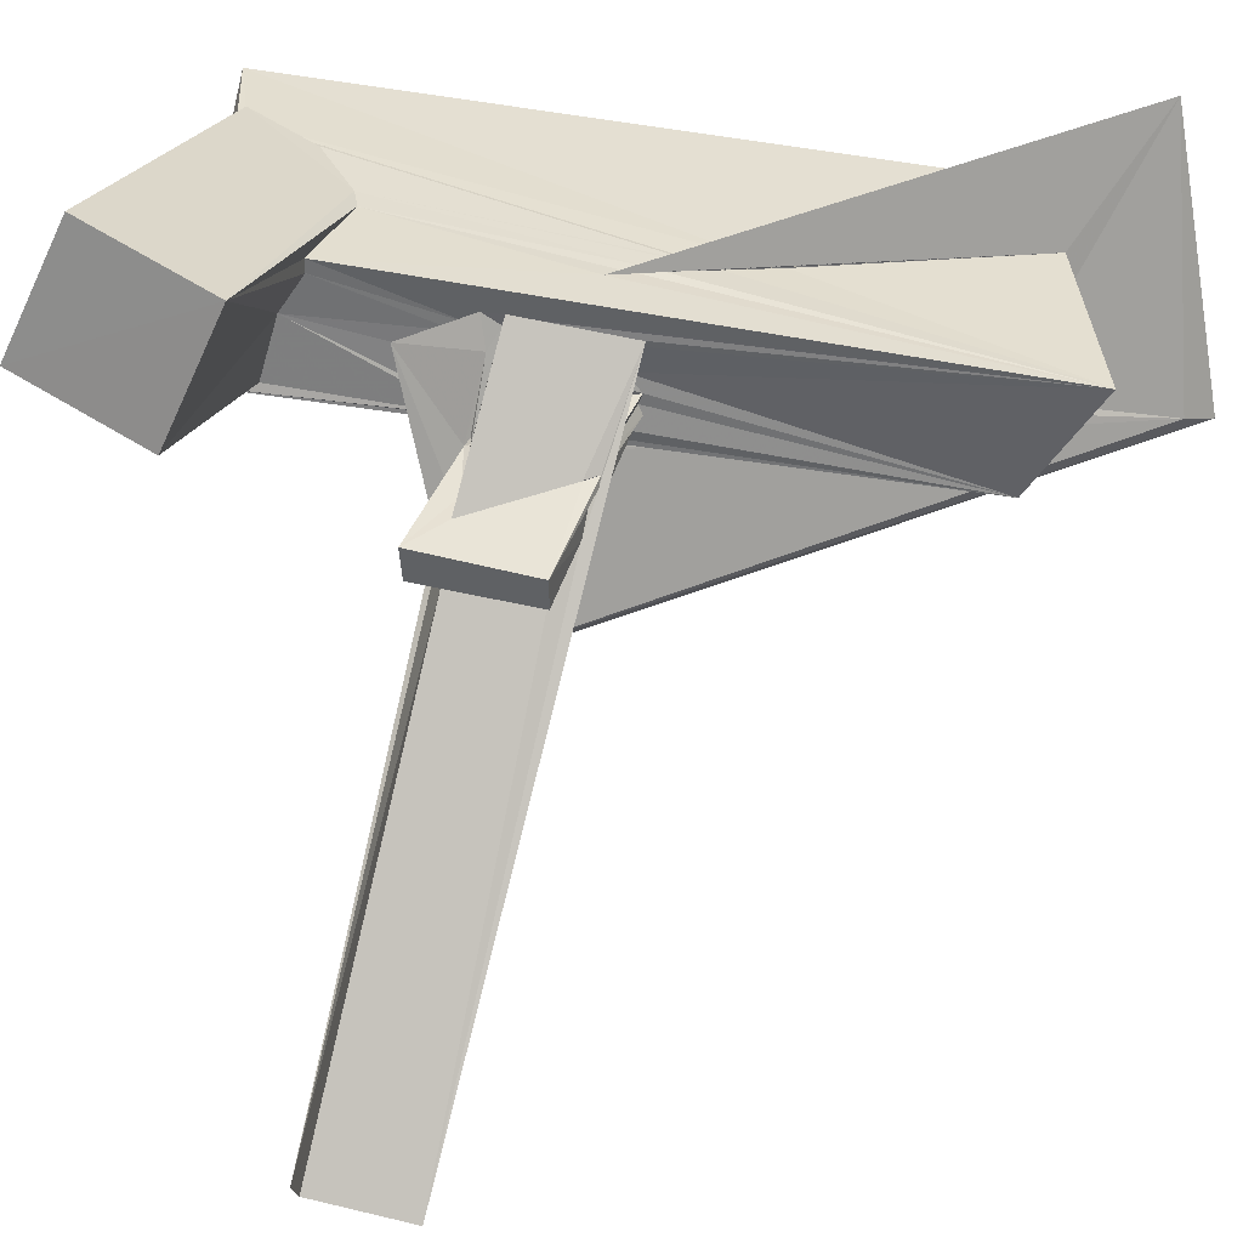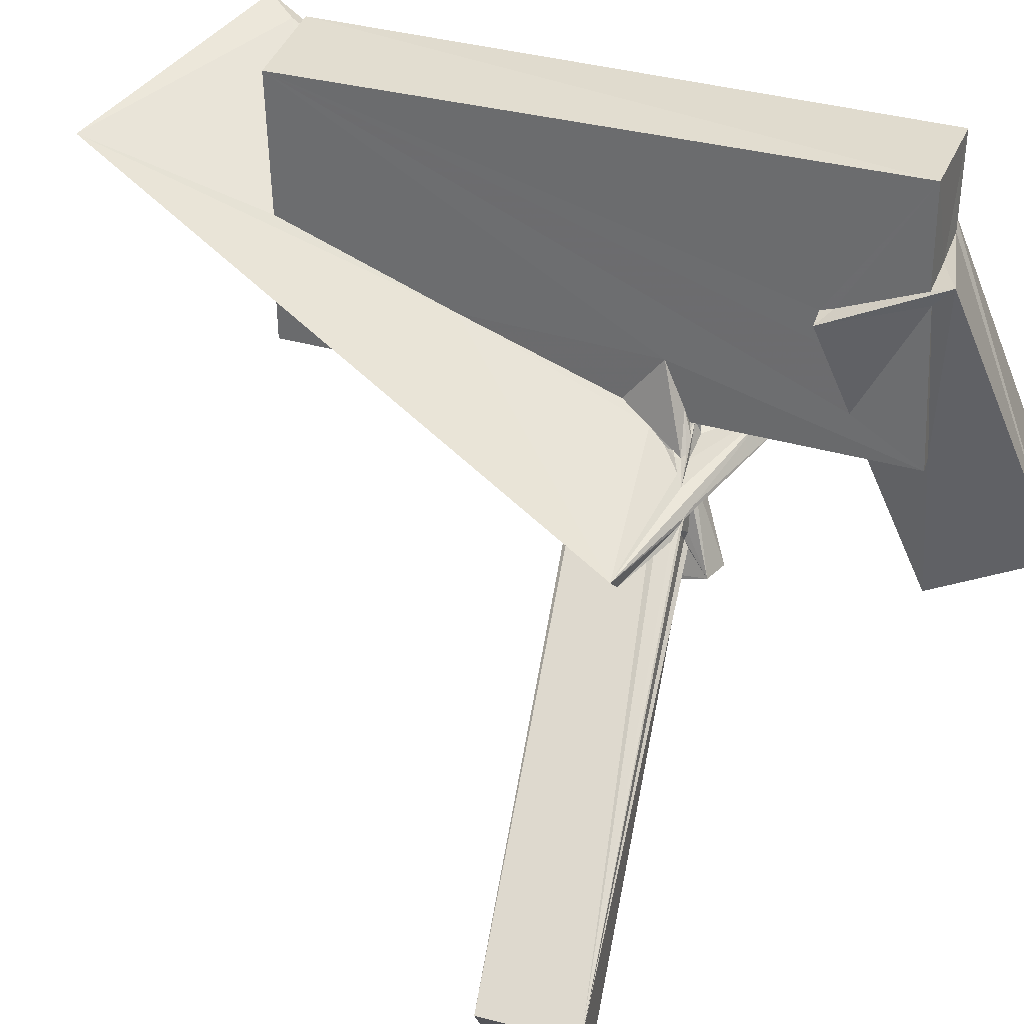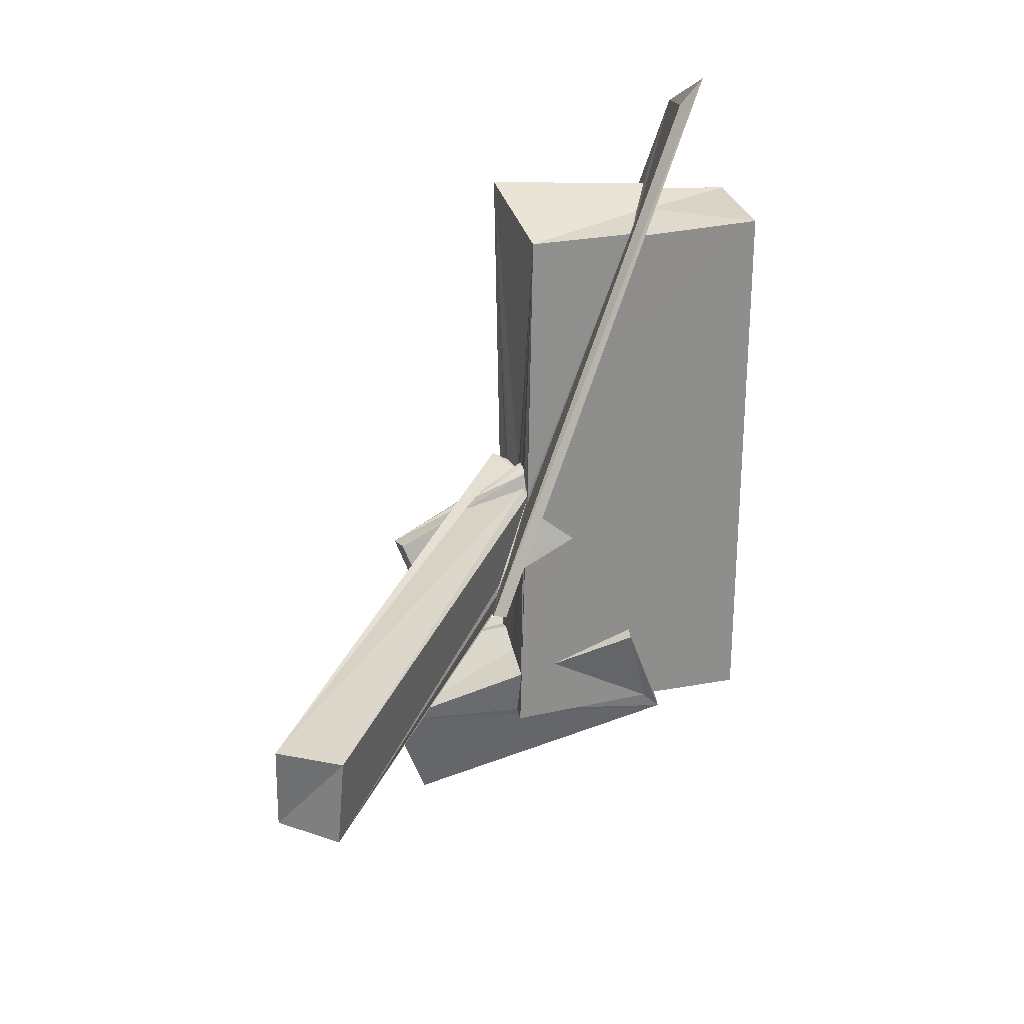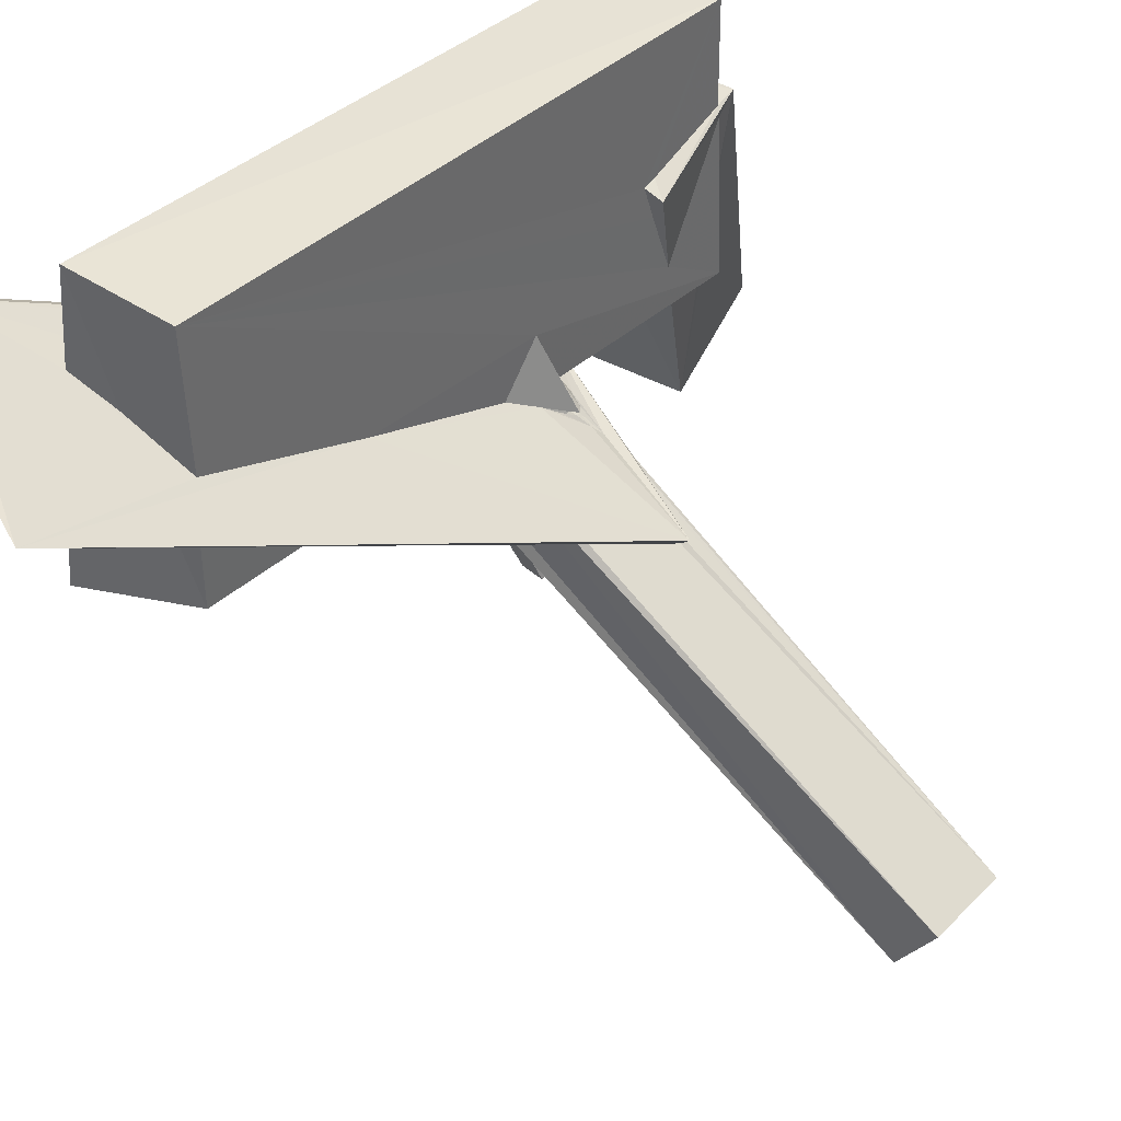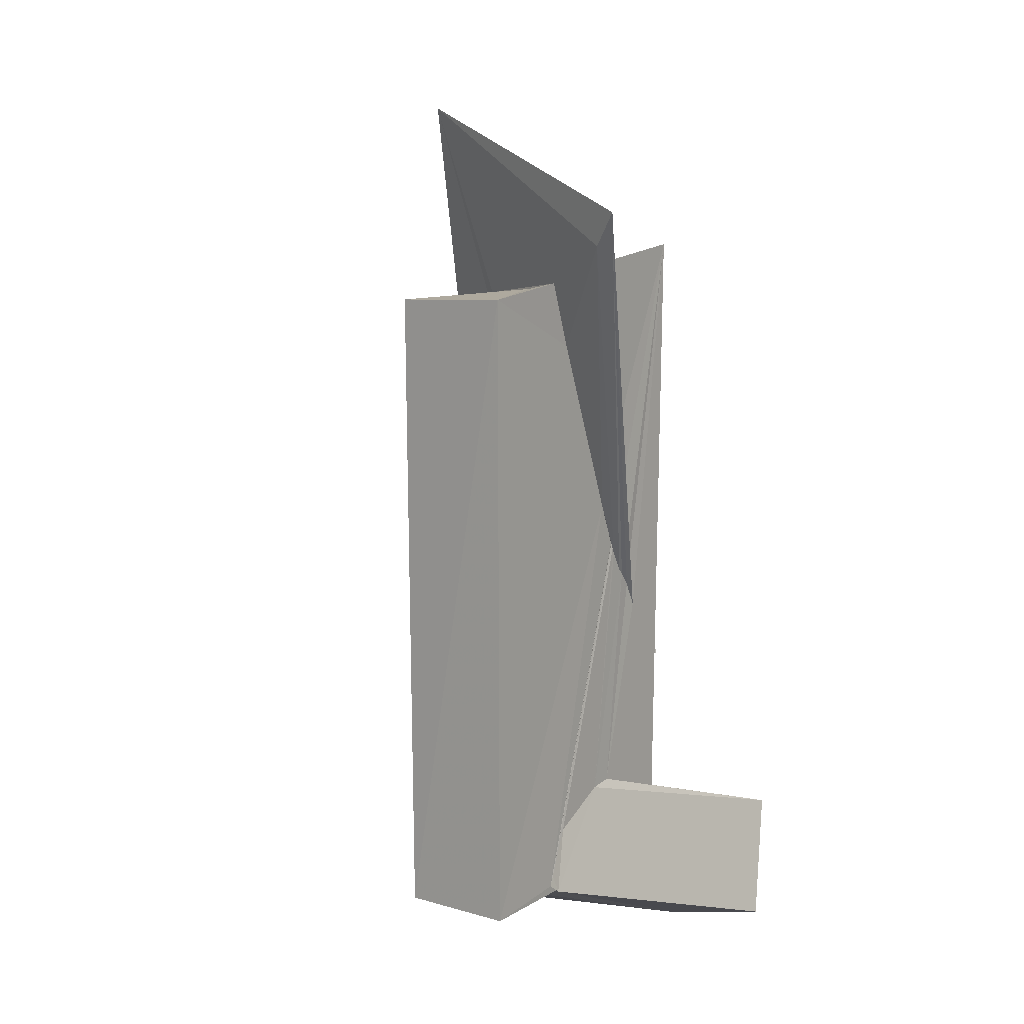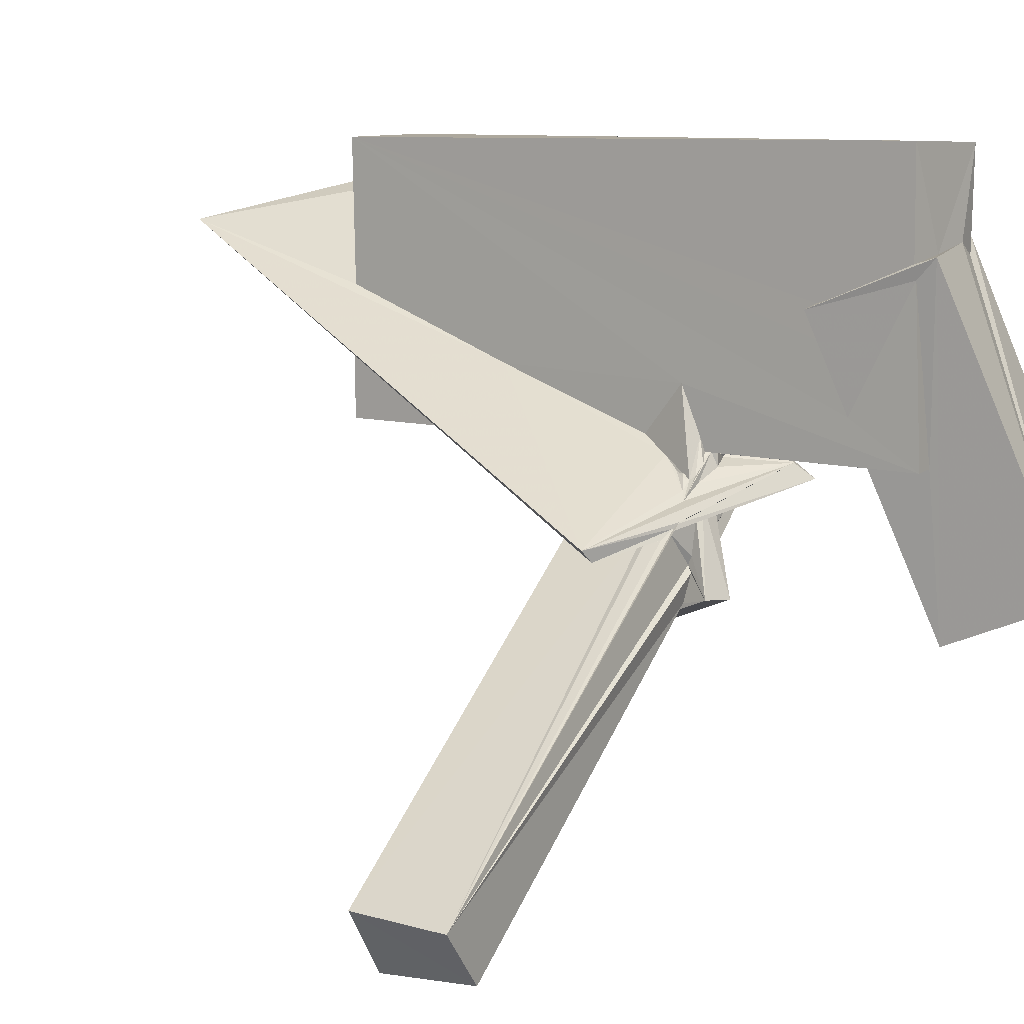
<metadata>
{"format":"obj","ext":"obj","renderer":"f3d","projection":"perspective","resolution":1024,"background":"white","views":[{"elev":-54.0,"azim":80.0,"up":"+Z"},{"elev":33.4,"azim":-70.1,"up":"+Z"},{"elev":24.7,"azim":-106.5,"up":"+Y"},{"elev":41.0,"azim":-138.1,"up":"+Z"},{"elev":11.6,"azim":36.8,"up":"+Y"},{"elev":7.2,"azim":-53.8,"up":"+Z"}]}
</metadata>
<code>
o 828_Cube.3337
v -1.062 5.666 -0.3063
v -1.06 5.637 -2.51
v -1.073 -0.2724 -2.621
v -1.072 -0.2367 -2.599
v -1.058 -0.4596 -2.602
v -1.225 -0.6431 -2.767
v -3.954 -1.641 -4.252
v -1.296 8.505 0.6626
v 0.09195 5.798 0.2364
v -0.9049 5.631 -0.195
v -0.9866 -0.1877 -2.617
v -1.401 -0.7725 -2.862
v -1.464 9.083 1.092
v 3.144 7.42 2.083
v 1.082 6.112 0.7453
v 1.053 6.443 -2.773
v -0.8262 0.1648 -2.631
v -0.9373 -0.1286 -2.63
v -2.078 -1.443 -3.388
v -4.178 -1.592 -4.034
v 1.055 -0.5639 -1.818
v 1.033 2.01 -0.831
v 0.6411 -2.167 -2.561
v 0.4735 -1.835 -2.553
v 0.6215 -1.827 -2.567
v 0.01238 -0.09657 -2.51
v 0.5005 -0.02977 -2.608
v 0.5654 -0.6315 -2.609
v -0.4315 0.169 -2.553
v -0.5862 0.2719 -2.571
v -0.9548 -0.2197 -2.686
v -2.582 -1.907 -3.799
v -2.359 -1.753 -3.667
v -1.07 2.245 -1.346
v -1.07 5.603 -0.05154
v -2.476 -2.258 -3.798
v -2.37 -2.292 -3.704
v 0.09993 -3.014 -2.89
v -2.363 -2.196 -3.759
v 2.683 6.803 1.87
v 1.044 -0.1047 -1.614
v 1.064 0.2695 -1.498
v 1.054 0.1162 -1.426
v 1.042 -0.1386 -1.621
v 1.046 1.084 -1.184
v 1.058 -4.571 -2.576
v 0.3303 -3.297 -3.164
v 0.1455 -2.002 -2.737
v -0.1864 -0.1118 -2.581
v -0.2558 0.2046 -2.548
v -0.7086 -0.2539 -3.636
v -0.8429 -0.2308 -3.756
v -1.321 -0.2871 -4.149
v -0.9721 -0.1268 -2.698
v -2.752 -2.191 -3.97
v 1.102 5.986 0.9487
v 0.218 5.793 0.5519
v -1.27 -1.313 -2.733
v -1.042 5.698 2.618
v -2.48 -2.172 -3.873
v -1.94 -2.102 -3.409
v -1.781 -1.976 -3.26
v -1.445 -2.074 -3.155
v 1.054 0.2076 -1.33
v 1.041 1.109 -1.163
v 1.044 -4.029 -0.5624
v 1.045 -3.965 -0.9723
v 1.041 1.127 -1.156
v 0.8321 -4.534 -2.575
v 0.4153 -2.27 -2.525
v -1.068 -2.1 -3.243
v -0.9623 -2.032 -3.179
v -0.3492 -0.09887 -2.569
v -0.5863 -0.226 -3.577
v 1.127 5.839 2.683
v -1.064 -0.8124 -2.457
v -1.084 -0.8471 -2.524
v -1.424 -1.616 -2.954
v -1.577 -1.856 -3.073
v -1.062 -0.7405 -2.434
v -1.058 -1.476 -1.532
v -1.679 -2.166 -3.554
v -1.705 -2.221 -3.557
v -0.9292 -2.131 -2.923
v 1.061 0.5741 -1.128
v 1.073 4.786 0.5055
v 2.392 -7.577 -4.59
v 1.981 -5.446 -5.455
v 0.2747 -2.423 -2.538
v 0.3084 -2.427 -2.541
v -1.501 -2.202 -3.446
v -1.017 -2.017 -3.256
v 1.051 1.577 -0.7301
v -1.464 -1.68 -3.017
v -1.046 -6.013 -2.772
v -1.545 -1.959 -3.098
v -1.478 -1.8 -3.002
v -1.688 -2.125 -3.543
v -0.5745 -2.012 -2.791
v 1.06 0.7131 -1.098
v 1.056 -4.591 0.5186
v 1.261 -5.674 0.9557
v 0.1476 -8.193 -4.832
v 0.168 -4.823 -2.597
v -0.1724 -2.022 -2.561
v -2.17 -2.686 -5
v -1.616 -2.826 -5.038
v -1.246 -2.081 -4.175
v -1.247 -2.093 -4.147
v -1.004 -5.835 2.529
v 1.034 -5.833 2.512
v -1.051 -1.948 -2.67
v -1.057 -1.855 -2.417
v -1.042 -4.682 -1.94
v -1.477 -2.037 -3.04
v -1.884 -2.234 -4.329
v -0.2021 -2.009 -2.625
v 1.037 0.7841 -1.064
v 1.048 0.8317 -1.072
v 1.046 -5.453 0.8385
v -0.2805 -6.037 -5.699
v -0.8439 -2.087 -2.645
v -1.286 -0.8639 -5.763
v -0.7893 -0.5051 -4.082
v -1.348 -2.178 -4.601
v -1.027 -4.056 -0.1009
v -1.026 -4.301 -0.02696
v 1.043 -5.634 0.9086
v -0.9936 -1.975 -2.643
v -0.9654 -2.024 -2.662
v -0.9398 -2.083 -2.69
v -0.8878 -4.939 -2.701
v -1.26 -2.052 -2.845
v -1.127 -1.98 -2.768
v -1.015 -5.88 0.315
v -1.034 -4.275 -0.7634
v -1.9 -2.176 -4.476
v 1.036 -5.776 0.6523
v -1.006 -6.235 0.6918
v -1.796 -0.773 -5.705
v -0.7143 -0.2829 -3.994
v -0.7802 -0.5216 -4.092
v -1.017 -5.841 0.5745
v -1.415 -4.057 -0.1905
v -0.2621 -5.869 0.7117
v 0.5345 -5.885 0.8852
v -0.6556 -5.985 -2.733
v -2.061 -2.186 -5.106
v -1.553 -0.6981 -4.647
v -1.943 -2.262 -4.598
v -1.437 -0.4151 -4.503
v -0.9166 -0.379 -4.13
v -0.8419 -0.2873 -4.113
v -1.545 -0.701 -4.625
v -8.971 -1.226 -9.969
v -9.721 -1.246 -8.838
v 0.7753 0.05708 -2.902
v -8.742 -2.901 -9.937
v -9.601 -2.997 -8.945
v 0.8848 -1.852 -2.934
f 1 4 5
f 1 2 3 4
f 81 113 112 95
f 34 80 81 59
f 34 76 80
f 95 59 81
f 59 35 34
f 95 114 59
f 110 59 126 127
f 59 114 136
f 136 126 59
f 127 143 110
f 95 135 114
f 16 28 27
f 16 23 25 28
f 26 2 16 27
f 23 24 25
f 46 69 70 23
f 16 46 23
f 29 30 17 2
f 11 2 17 18
f 104 132 131 122
f 105 104 122 117
f 3 2 11
f 95 130 131 132
f 112 129 130 95
f 50 2 26 49
f 50 29 2
f 73 50 49
f 70 69 89 90
f 104 105 89 69
f 147 95 132
f 16 22 45
f 16 15 22
f 93 111 128 118
f 75 93 86 56
f 75 111 93
f 16 68 65
f 119 120 101 100
f 16 45 68
f 118 128 120 119
f 16 65 42
f 43 64 85 66
f 100 101 66 85
f 111 138 128
f 41 16 42
f 67 44 43 66
f 16 41 21
f 21 46 16
f 67 46 21 44
f 110 111 75 59
f 146 138 111
f 111 110 145 146
f 110 143 145
f 135 95 147
f 1 10 9 2
f 16 2 9 15
f 75 56 57 59
f 57 35 59
f 139 135 147 121
f 147 132 121
f 139 144 135
f 144 114 135
f 121 103 139
f 144 126 136 114
f 46 67 88
f 88 121 104 69
f 104 121 132
f 88 69 46
f 102 87 66 101
f 66 87 88 67
f 103 87 102 138
f 146 139 103 138
f 102 128 138
f 103 121 88 87
f 102 101 120
f 144 143 127 126
f 145 143 139 146
f 143 144 139
f 102 120 128
f 118 119 100
f 100 85 118
f 85 93 118
f 85 40 93
f 40 56 86 93
f 13 20 34 35
f 56 13 35 57
f 56 40 13
f 99 38 105 117
f 38 89 105
f 63 38 84
f 84 38 99
f 20 38 61
f 38 63 61
f 61 62 20
f 78 58 62 79
f 58 20 62
f 76 34 58 77
f 34 20 58
f 13 8 7 20
f 65 45 15 42
f 65 68 45
f 45 22 15
f 15 21 41
f 41 42 15
f 15 14 21
f 10 14 15 9
f 10 1 8 14
f 23 47 48 24
f 1 5 6 8
f 6 7 8
f 19 7 12
f 12 7 6
f 82 91 71 47
f 48 47 71 72
f 60 83 82 47
f 55 7 32
f 72 71 92
f 98 82 83
f 19 33 32 7
f 14 43 44 21
f 14 40 64 43
f 64 40 85
f 23 70 90 38
f 38 47 23
f 38 90 89
f 36 20 7 55
f 47 38 39 60
f 38 20 37
f 20 36 37
f 38 37 39
f 14 8 13
f 14 13 40
f 77 80 76
f 94 80 58 78
f 80 77 58
f 96 80 94 97
f 96 81 80
f 18 17 31
f 149 154 151 140
f 106 150 148
f 106 137 150
f 148 140 106
f 148 149 140
f 31 17 53 54
f 137 106 116
f 116 106 82 98
f 141 123 153
f 74 51 29 50
f 123 152 153
f 30 29 51 52
f 123 140 151 152
f 17 30 52 53
f 71 107 108 109
f 109 92 71
f 108 107 125
f 123 124 125 107
f 141 142 124 123
f 74 50 73
f 133 112 113 115
f 134 112 133
f 129 112 134
f 113 81 96 115
f 107 71 91 106
f 106 91 82
f 106 140 123 107
f 53 52 51
f 74 157 53 51
f 74 49 26 157
f 155 156 54 53
f 26 27 157
f 74 73 49
f 3 31 54 156
f 156 4 3
f 3 11 31
f 157 155 53
f 11 18 31
f 148 158 154 149
f 157 160 124 142
f 160 125 124
f 153 152 151
f 151 157 141 153
f 157 142 141
f 151 155 157
f 154 158 155 151
f 130 63 84 131
f 84 99 122 131
f 130 61 63
f 99 117 122
f 48 72 92 24
f 92 160 25 24
f 109 108 160 92
f 108 125 160
f 137 116 60 159
f 39 37 159 60
f 159 150 137
f 116 98 83 60
f 159 158 148 150
f 79 97 94 78
f 61 134 133 115
f 96 79 62 61
f 130 129 134 61
f 115 96 61
f 96 97 79
f 159 37 36 55
f 32 33 159 55
f 33 4 156 159
f 6 5 4 12
f 19 12 4
f 4 33 19
f 156 155 158 159
f 160 157 28 25
f 28 157 27

</code>
